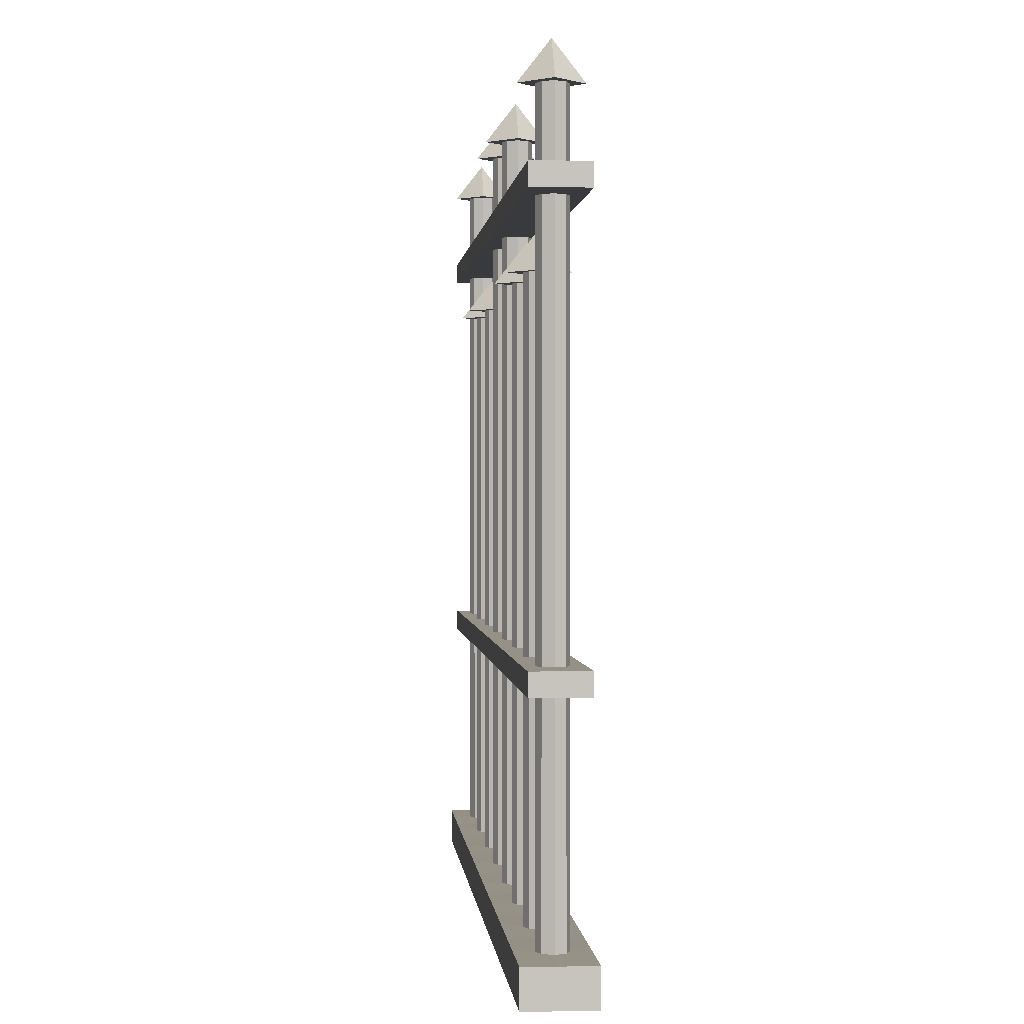
<metadata>
{"format":"obj","ext":"obj","renderer":"f3d","projection":"perspective","resolution":1024,"background":"white","views":[{"elev":0.7,"azim":-94.9,"up":"+Y"}]}
</metadata>
<code>
g default
v -2.614 0.3239 -0.1184
v -2.745 0.3239 0.0121
v -2.706 0.3239 0.1042
v -2.614 0.3239 0.1426
v -2.522 0.3239 0.1042
v -2.483 0.3239 0.0121
v -2.526 6.751 -0.07916
v -2.616 6.751 -0.1163
v -2.706 6.751 -0.07916
v -2.743 6.751 0.01057
v -2.706 6.751 0.1003
v -2.616 6.751 0.1375
v -2.526 6.751 0.1003
v -2.489 6.751 0.01057
v -2.616 6.751 0.01057
v -2.616 6.751 0.01057
v -3.137 0 0.3066
v -2.759 0 0.3066
v -2.612 0 0.3066
v -2.465 0 0.3066
v -2.128 -0 0.3066
v -3.137 0.1596 0.3066
v -2.759 0.1596 0.3066
v -2.612 0.1596 0.3066
v -2.465 0.1596 0.3066
v -2.128 0.1596 0.3066
v -3.137 0.3192 0.3066
v -2.759 0.3192 0.3066
v -2.612 0.3192 0.3066
v -2.465 0.3192 0.3066
v -2.128 0.3192 0.3066
v -3.137 0.3192 0.1601
v -2.128 0.3192 0.1601
v -3.137 0.3192 0.01362
v -2.128 0.3192 0.01362
v -3.137 0.3192 -0.1329
v -2.706 0.3239 -0.07997
v -2.522 0.3239 -0.07997
v -2.128 0.3192 -0.1329
v -3.137 0.3192 -0.2793
v -2.759 0.3192 -0.2793
v -2.612 0.3192 -0.2793
v -2.465 0.3192 -0.2793
v -2.128 0.3192 -0.2793
v -3.137 0.1596 -0.2793
v -2.759 0.1596 -0.2793
v -2.612 0.1596 -0.2793
v -2.465 0.1596 -0.2793
v -2.128 0.1596 -0.2793
v -3.137 0 -0.2793
v -2.759 0 -0.2793
v -2.612 0 -0.2793
v -2.465 0 -0.2793
v -2.128 -0 -0.2793
v -3.137 0 -0.1329
v -2.759 0 -0.1329
v -2.612 0 -0.1329
v -2.465 0 -0.1329
v -2.128 0 -0.1329
v -3.137 0 0.01362
v -2.759 0 0.01362
v -2.612 0 0.01362
v -2.465 0 0.01362
v -2.128 0 0.01362
v -3.137 0 0.1601
v -2.759 0 0.1601
v -2.612 0 0.1601
v -2.465 0 0.1601
v -2.128 0 0.1601
v -3.137 0.1596 -0.1329
v -3.137 0.1596 0.01362
v -3.137 0.1596 0.1601
v -1.733 0.3239 -0.07997
v -1.641 0.3239 -0.1184
v -1.639 5.406 -0.1163
v -1.729 5.406 -0.07916
v -1.549 0.3239 -0.07997
v -1.549 5.406 -0.07916
v -1.51 0.3239 0.0121
v -1.512 5.406 0.01057
v -1.549 0.3239 0.1042
v -1.549 5.406 0.1003
v -1.641 0.3239 0.1426
v -1.639 5.406 0.1375
v -1.733 0.3239 0.1042
v -1.729 5.406 0.1003
v -1.772 0.3239 0.0121
v -1.766 5.406 0.01057
v -1.639 5.406 0.01057
v -1.639 5.406 0.01057
v -1.118 -0 0.3066
v -1.496 0 0.3066
v -1.496 0.1596 0.3066
v -1.118 0.1596 0.3066
v -1.643 0 0.3066
v -1.643 0.1596 0.3066
v -1.79 -0 0.3066
v -1.79 0.1596 0.3066
v -1.496 0.3192 0.3066
v -1.118 0.3192 0.3066
v -1.643 0.3192 0.3066
v -1.79 0.3192 0.3066
v -1.118 0.3192 0.1601
v -1.118 0.3192 0.01362
v -1.118 0.3192 -0.1329
v -1.496 0.3192 -0.2793
v -1.118 0.3192 -0.2793
v -1.643 0.3192 -0.2793
v -1.79 0.3192 -0.2793
v -1.496 0.1596 -0.2793
v -1.118 0.1596 -0.2793
v -1.643 0.1596 -0.2793
v -1.79 0.1596 -0.2793
v -1.496 0 -0.2793
v -1.118 -0 -0.2793
v -1.643 0 -0.2793
v -1.79 -0 -0.2793
v -1.496 0 -0.1329
v -1.118 0 -0.1329
v -1.643 0 -0.1329
v -1.79 0 -0.1329
v -1.496 0 0.01362
v -1.118 0 0.01362
v -1.643 0 0.01362
v -1.79 0 0.01362
v -1.496 0 0.1601
v -1.118 0 0.1601
v -1.643 0 0.1601
v -1.79 0 0.1601
v 0.2851 0.3239 -0.07997
v 0.3773 0.3239 -0.1184
v 0.3795 6.751 -0.1163
v 0.2898 6.751 -0.07916
v 0.4695 0.3239 -0.07997
v 0.4693 6.751 -0.07916
v 0.508 0.3239 0.0121
v 0.5064 6.751 0.01057
v 0.4695 0.3239 0.1042
v 0.4693 6.751 0.1003
v 0.3773 0.3239 0.1426
v 0.3795 6.751 0.1375
v 0.2851 0.3239 0.1042
v 0.2898 6.751 0.1003
v 0.2466 0.3239 0.0121
v 0.2526 6.751 0.01057
v 0.3795 6.751 0.01057
v 0.3795 6.751 0.01057
v 0.9002 0 0.3066
v 0.5221 0 0.3066
v 0.5221 0.1596 0.3066
v 0.9002 0.1596 0.3066
v 0.3751 0 0.3066
v 0.3751 0.1596 0.3066
v 0.2281 -0 0.3066
v 0.2281 0.1596 0.3066
v -0.1091 -0 0.3066
v -0.1091 0.1596 0.3066
v 0.5221 0.3192 0.3066
v 0.9002 0.3192 0.3066
v 0.3751 0.3192 0.3066
v 0.2281 0.3192 0.3066
v -0.1091 0.3192 0.3066
v 0.9002 0.3192 0.1601
v -0.1091 0.3192 0.1601
v 0.9002 0.3192 0.01362
v -0.1091 0.3192 0.01362
v 0.9002 0.3192 -0.1329
v -0.1091 0.3192 -0.1329
v 0.5221 0.3192 -0.2793
v 0.9002 0.3192 -0.2793
v 0.3751 0.3192 -0.2793
v 0.2281 0.3192 -0.2793
v -0.1091 0.3192 -0.2793
v 0.5221 0.1596 -0.2793
v 0.9002 0.1596 -0.2793
v 0.3751 0.1596 -0.2793
v 0.2281 0.1596 -0.2793
v -0.1091 0.1596 -0.2793
v 0.5221 0 -0.2793
v 0.9002 0 -0.2793
v 0.3751 0 -0.2793
v 0.2281 -0 -0.2793
v -0.1091 -0 -0.2793
v 0.5221 0 -0.1329
v 0.9002 0 -0.1329
v 0.3751 0 -0.1329
v 0.2281 -0 -0.1329
v -0.1091 -0 -0.1329
v 0.5221 0 0.01362
v 0.9002 0 0.01362
v 0.3751 0 0.01362
v 0.2281 0 0.01362
v -0.1091 0 0.01362
v 0.5221 0 0.1601
v 0.9002 0 0.1601
v 0.3751 0 0.1601
v 0.2281 0 0.1601
v -0.1091 -0 0.1601
v -0.5032 0.3239 -0.07997
v -0.5079 5.406 -0.07916
v -0.5977 5.406 -0.1163
v -0.5955 0.3239 -0.1184
v -0.6874 5.406 -0.07916
v -0.6877 0.3239 -0.07997
v -0.7246 5.406 0.01057
v -0.7261 0.3239 0.0121
v -0.6874 5.406 0.1003
v -0.6877 0.3239 0.1042
v -0.5977 5.406 0.1375
v -0.5955 0.3239 0.1426
v -0.5079 5.406 0.1003
v -0.5032 0.3239 0.1042
v -0.4708 5.406 0.01057
v -0.4648 0.3239 0.0121
v -0.5977 5.406 0.01057
v -0.5977 5.406 0.01057
v -0.7402 0.1596 0.3066
v -0.7402 -0 0.3066
v -0.5932 0.1596 0.3066
v -0.5932 0 0.3066
v -0.4463 0.1596 0.3066
v -0.4463 -0 0.3066
v -0.7402 0.3192 0.3066
v -0.5932 0.3192 0.3066
v -0.4463 0.3192 0.3066
v -0.7402 0.3192 -0.2793
v -0.5932 0.3192 -0.2793
v -0.4463 0.3192 -0.2793
v -0.7402 0.1596 -0.2793
v -0.5932 0.1596 -0.2793
v -0.4463 0.1596 -0.2793
v -0.7402 0 -0.2793
v -0.5932 0 -0.2793
v -0.4463 -0 -0.2793
v -0.7402 0 -0.1329
v -0.5932 -0 -0.1329
v -0.4463 -0 -0.1329
v -0.7402 0 0.01362
v -0.5932 0 0.01362
v -0.4463 0 0.01362
v -0.7402 0 0.1601
v -0.5932 0 0.1601
v -0.4463 -0 0.1601
v -0.5962 5.39 -0.2557
v -0.854 5.39 0.002042
v -0.5962 5.39 0.2598
v -0.3385 5.39 0.002042
v -0.5962 5.39 0.002042
v -0.5962 5.721 0.002042
v 0.3824 6.684 -0.2557
v 0.1247 6.684 0.002042
v 0.3824 6.684 0.2598
v 0.6401 6.684 0.002042
v 0.3824 6.684 0.002042
v 0.3824 7.015 0.002042
v -1.636 5.39 -0.2557
v -1.894 5.39 0.002042
v -1.636 5.39 0.2598
v -1.378 5.39 0.002042
v -1.636 5.39 0.002042
v -1.636 5.721 0.002042
v -2.616 6.684 -0.2557
v -2.874 6.684 0.002042
v -2.616 6.684 0.2598
v -2.358 6.684 0.002042
v -2.616 6.684 0.002042
v -2.616 7.015 0.002042
v 4.322 0.3239 -0.07997
v 4.414 0.3239 -0.1184
v 4.417 6.751 -0.1163
v 4.327 6.751 -0.07916
v 4.507 0.3239 -0.07997
v 4.506 6.751 -0.07916
v 4.545 0.3239 0.0121
v 4.543 6.751 0.01057
v 4.507 0.3239 0.1042
v 4.506 6.751 0.1003
v 4.414 0.3239 0.1426
v 4.417 6.751 0.1375
v 4.322 0.3239 0.1042
v 4.327 6.751 0.1003
v 4.284 0.3239 0.0121
v 4.29 6.751 0.01057
v 4.417 6.751 0.01057
v 4.417 6.751 0.01057
v 4.937 0 0.3066
v 4.559 0 0.3066
v 4.559 0.1596 0.3066
v 4.937 0.1596 0.3066
v 4.412 0 0.3066
v 4.412 0.1596 0.3066
v 4.265 -0 0.3066
v 4.265 0.1596 0.3066
v 3.928 -0 0.3066
v 3.928 0.1596 0.3066
v 4.559 0.3192 0.3066
v 4.937 0.3192 0.3066
v 4.412 0.3192 0.3066
v 4.265 0.3192 0.3066
v 3.928 0.3192 0.3066
v 4.937 0.3192 0.1601
v 3.928 0.3192 0.1601
v 4.937 0.3192 0.01362
v 3.928 0.3192 0.01362
v 4.937 0.3192 -0.1329
v 3.928 0.3192 -0.1329
v 4.559 0.3192 -0.2793
v 4.937 0.3192 -0.2793
v 4.412 0.3192 -0.2793
v 4.265 0.3192 -0.2793
v 3.928 0.3192 -0.2793
v 4.559 0.1596 -0.2793
v 4.937 0.1596 -0.2793
v 4.412 0.1596 -0.2793
v 4.265 0.1596 -0.2793
v 3.928 0.1596 -0.2793
v 4.559 0 -0.2793
v 4.937 0 -0.2793
v 4.412 0 -0.2793
v 4.265 -0 -0.2793
v 3.928 -0 -0.2793
v 4.559 0 -0.1329
v 4.937 0 -0.1329
v 4.412 0 -0.1329
v 4.265 -0 -0.1329
v 3.928 -0 -0.1329
v 4.559 0 0.01362
v 4.937 0 0.01362
v 4.412 0 0.01362
v 4.265 0 0.01362
v 3.928 0 0.01362
v 4.559 0 0.1601
v 4.937 0 0.1601
v 4.412 0 0.1601
v 4.265 0 0.1601
v 3.928 -0 0.1601
v 4.937 0.1596 -0.1329
v 4.937 0.1596 0.01362
v 4.937 0.1596 0.1601
v 3.534 0.3239 -0.07997
v 3.529 5.406 -0.07916
v 3.439 5.406 -0.1163
v 3.442 0.3239 -0.1184
v 3.35 5.406 -0.07916
v 3.349 0.3239 -0.07997
v 3.312 5.406 0.01057
v 3.311 0.3239 0.0121
v 3.35 5.406 0.1003
v 3.349 0.3239 0.1042
v 3.439 5.406 0.1375
v 3.442 0.3239 0.1426
v 3.529 5.406 0.1003
v 3.534 0.3239 0.1042
v 3.566 5.406 0.01057
v 3.572 0.3239 0.0121
v 3.439 5.406 0.01057
v 3.439 5.406 0.01057
v 2.919 -0 0.3066
v 2.919 0.1596 0.3066
v 3.297 0.1596 0.3066
v 3.297 -0 0.3066
v 3.444 0.1596 0.3066
v 3.444 0 0.3066
v 3.591 0.1596 0.3066
v 3.591 -0 0.3066
v 2.919 0.3192 0.3066
v 3.297 0.3192 0.3066
v 3.444 0.3192 0.3066
v 3.591 0.3192 0.3066
v 2.919 0.3192 0.1601
v 2.919 0.3192 0.01362
v 2.919 0.3192 -0.1329
v 2.919 0.3192 -0.2793
v 3.297 0.3192 -0.2793
v 3.444 0.3192 -0.2793
v 3.591 0.3192 -0.2793
v 2.919 0.1596 -0.2793
v 3.297 0.1596 -0.2793
v 3.444 0.1596 -0.2793
v 3.591 0.1596 -0.2793
v 2.919 -0 -0.2793
v 3.297 0 -0.2793
v 3.444 0 -0.2793
v 3.591 -0 -0.2793
v 2.919 -0 -0.1329
v 3.297 0 -0.1329
v 3.444 -0 -0.1329
v 3.591 -0 -0.1329
v 2.919 0 0.01362
v 3.297 0 0.01362
v 3.444 0 0.01362
v 3.591 0 0.01362
v 2.919 -0 0.1601
v 3.297 -0 0.1601
v 3.444 0 0.1601
v 3.591 -0 0.1601
v 1.515 0.3239 -0.07997
v 1.511 6.751 -0.07916
v 1.421 6.751 -0.1163
v 1.423 0.3239 -0.1184
v 1.331 6.751 -0.07916
v 1.331 0.3239 -0.07997
v 1.294 6.751 0.01057
v 1.292 0.3239 0.0121
v 1.331 6.751 0.1003
v 1.331 0.3239 0.1042
v 1.421 6.751 0.1375
v 1.423 0.3239 0.1426
v 1.511 6.751 0.1003
v 1.515 0.3239 0.1042
v 1.548 6.751 0.01057
v 1.554 0.3239 0.0121
v 1.421 6.751 0.01057
v 1.421 6.751 0.01057
v 1.278 0.1596 0.3066
v 1.278 0 0.3066
v 1.425 0.1596 0.3066
v 1.425 0 0.3066
v 1.572 0.1596 0.3066
v 1.572 -0 0.3066
v 1.909 0.1596 0.3066
v 1.909 -0 0.3066
v 1.278 0.3192 0.3066
v 1.425 0.3192 0.3066
v 1.572 0.3192 0.3066
v 1.909 0.3192 0.3066
v 1.909 0.3192 0.1601
v 1.909 0.3192 0.01362
v 1.909 0.3192 -0.1329
v 1.278 0.3192 -0.2793
v 1.425 0.3192 -0.2793
v 1.572 0.3192 -0.2793
v 1.909 0.3192 -0.2793
v 1.278 0.1596 -0.2793
v 1.425 0.1596 -0.2793
v 1.572 0.1596 -0.2793
v 1.909 0.1596 -0.2793
v 1.278 0 -0.2793
v 1.425 0 -0.2793
v 1.572 -0 -0.2793
v 1.909 -0 -0.2793
v 1.278 0 -0.1329
v 1.425 0 -0.1329
v 1.572 -0 -0.1329
v 1.909 -0 -0.1329
v 1.278 0 0.01362
v 1.425 0 0.01362
v 1.572 0 0.01362
v 1.909 0 0.01362
v 1.278 0 0.1601
v 1.425 0 0.1601
v 1.572 0 0.1601
v 1.909 -0 0.1601
v 2.304 0.3239 -0.07997
v 2.396 0.3239 -0.1184
v 2.398 5.406 -0.1163
v 2.308 5.406 -0.07916
v 2.488 0.3239 -0.07997
v 2.488 5.406 -0.07916
v 2.526 0.3239 0.0121
v 2.525 5.406 0.01057
v 2.488 0.3239 0.1042
v 2.488 5.406 0.1003
v 2.396 0.3239 0.1426
v 2.398 5.406 0.1375
v 2.304 0.3239 0.1042
v 2.308 5.406 0.1003
v 2.265 0.3239 0.0121
v 2.271 5.406 0.01057
v 2.398 5.406 0.01057
v 2.398 5.406 0.01057
v 2.541 -0 0.3066
v 2.541 0.1596 0.3066
v 2.394 0 0.3066
v 2.394 0.1596 0.3066
v 2.247 -0 0.3066
v 2.247 0.1596 0.3066
v 2.541 0.3192 0.3066
v 2.394 0.3192 0.3066
v 2.247 0.3192 0.3066
v 2.541 0.3192 -0.2793
v 2.394 0.3192 -0.2793
v 2.247 0.3192 -0.2793
v 2.541 0.1596 -0.2793
v 2.394 0.1596 -0.2793
v 2.247 0.1596 -0.2793
v 2.541 -0 -0.2793
v 2.394 0 -0.2793
v 2.247 -0 -0.2793
v 2.541 -0 -0.1329
v 2.394 -0 -0.1329
v 2.247 -0 -0.1329
v 2.541 0 0.01362
v 2.394 0 0.01362
v 2.247 0 0.01362
v 2.541 0 0.1601
v 2.394 0 0.1601
v 2.247 -0 0.1601
v 2.654 5.39 0.002042
v 2.397 5.39 -0.2557
v 2.397 5.39 0.002042
v 2.397 5.39 0.2598
v 2.139 5.39 0.002042
v 2.397 5.721 0.002042
v 1.676 6.684 0.002042
v 1.418 6.684 -0.2557
v 1.418 6.684 0.002042
v 1.418 6.684 0.2598
v 1.16 6.684 0.002042
v 1.418 7.015 0.002042
v 3.694 5.39 0.002042
v 3.436 5.39 -0.2557
v 3.436 5.39 0.002042
v 3.436 5.39 0.2598
v 3.179 5.39 0.002042
v 3.436 5.721 0.002042
v 4.674 6.684 0.002042
v 4.416 6.684 -0.2557
v 4.416 6.684 0.002042
v 4.416 6.684 0.2598
v 4.159 6.684 0.002042
v 4.416 7.015 0.002042
v -3.096 5.865 0.258
v 4.941 5.865 0.258
v -3.096 6.055 0.258
v 4.941 6.055 0.258
v -3.096 6.055 -0.2162
v 4.941 6.055 -0.2162
v -3.096 5.865 -0.2162
v 4.941 5.865 -0.2162
v -3.096 2.23 0.258
v 4.941 2.23 0.258
v -3.096 2.42 0.258
v 4.941 2.42 0.258
v -3.096 2.42 -0.2162
v 4.941 2.42 -0.2162
v -3.096 2.23 -0.2162
v 4.941 2.23 -0.2162
g polySurface3
f 38 1 8 7
f 1 37 9 8
f 37 2 10 9
f 2 3 11 10
f 3 4 12 11
f 4 5 13 12
f 5 6 14 13
f 6 38 7 14
f 10 11 12 15
f 15 12 13 14
f 9 10 16 8
f 8 16 14 7
f 17 18 23 22
f 18 19 24 23
f 19 20 25 24
f 20 21 26 25
f 22 23 28 27
f 23 24 29 28
f 24 25 30 29
f 25 26 31 30
f 27 28 3 32
f 28 29 4 3
f 29 30 5 4
f 30 31 33 5
f 32 3 2 34
f 5 33 35 6
f 34 2 37 36
f 6 35 39 38
f 36 37 41 40
f 37 1 42 41
f 1 38 43 42
f 38 39 44 43
f 40 41 46 45
f 41 42 47 46
f 42 43 48 47
f 43 44 49 48
f 45 46 51 50
f 46 47 52 51
f 47 48 53 52
f 48 49 54 53
f 50 51 56 55
f 51 52 57 56
f 52 53 58 57
f 53 54 59 58
f 55 56 61 60
f 56 57 62 61
f 57 58 63 62
f 58 59 64 63
f 60 61 66 65
f 61 62 67 66
f 62 63 68 67
f 63 64 69 68
f 65 66 18 17
f 66 67 19 18
f 67 68 20 19
f 68 69 21 20
f 50 55 70 45
f 55 60 71 70
f 60 65 72 71
f 65 17 22 72
f 45 70 36 40
f 70 71 34 36
f 71 72 32 34
f 72 22 27 32
f 73 76 75 74
f 74 75 78 77
f 77 78 80 79
f 79 80 82 81
f 81 82 84 83
f 83 84 86 85
f 85 86 88 87
f 87 88 76 73
f 80 89 84 82
f 89 88 86 84
f 78 75 90 80
f 75 76 88 90
f 91 94 93 92
f 92 93 96 95
f 95 96 98 97
f 97 98 26 21
f 94 100 99 93
f 93 99 101 96
f 96 101 102 98
f 98 102 31 26
f 100 103 81 99
f 99 81 83 101
f 101 83 85 102
f 102 85 33 31
f 103 104 79 81
f 85 87 35 33
f 104 105 77 79
f 87 73 39 35
f 105 107 106 77
f 77 106 108 74
f 74 108 109 73
f 73 109 44 39
f 107 111 110 106
f 106 110 112 108
f 108 112 113 109
f 109 113 49 44
f 111 115 114 110
f 110 114 116 112
f 112 116 117 113
f 113 117 54 49
f 115 119 118 114
f 114 118 120 116
f 116 120 121 117
f 117 121 59 54
f 119 123 122 118
f 118 122 124 120
f 120 124 125 121
f 121 125 64 59
f 123 127 126 122
f 122 126 128 124
f 124 128 129 125
f 125 129 69 64
f 127 91 92 126
f 126 92 95 128
f 128 95 97 129
f 129 97 21 69
f 130 133 132 131
f 131 132 135 134
f 134 135 137 136
f 136 137 139 138
f 138 139 141 140
f 140 141 143 142
f 142 143 145 144
f 144 145 133 130
f 137 146 141 139
f 146 145 143 141
f 135 132 147 137
f 132 133 145 147
f 148 151 150 149
f 149 150 153 152
f 152 153 155 154
f 154 155 157 156
f 151 159 158 150
f 150 158 160 153
f 153 160 161 155
f 155 161 162 157
f 159 163 138 158
f 158 138 140 160
f 160 140 142 161
f 161 142 164 162
f 163 165 136 138
f 142 144 166 164
f 165 167 134 136
f 144 130 168 166
f 167 170 169 134
f 134 169 171 131
f 131 171 172 130
f 130 172 173 168
f 170 175 174 169
f 169 174 176 171
f 171 176 177 172
f 172 177 178 173
f 175 180 179 174
f 174 179 181 176
f 176 181 182 177
f 177 182 183 178
f 180 185 184 179
f 179 184 186 181
f 181 186 187 182
f 182 187 188 183
f 185 190 189 184
f 184 189 191 186
f 186 191 192 187
f 187 192 193 188
f 190 195 194 189
f 189 194 196 191
f 191 196 197 192
f 192 197 198 193
f 195 148 149 194
f 194 149 152 196
f 196 152 154 197
f 197 154 156 198
f 199 202 201 200
f 202 204 203 201
f 204 206 205 203
f 206 208 207 205
f 208 210 209 207
f 210 212 211 209
f 212 214 213 211
f 214 199 200 213
f 205 207 209 215
f 215 209 211 213
f 203 205 216 201
f 201 216 213 200
f 91 218 217 94
f 218 220 219 217
f 220 222 221 219
f 222 156 157 221
f 94 217 223 100
f 217 219 224 223
f 219 221 225 224
f 221 157 162 225
f 100 223 208 103
f 223 224 210 208
f 224 225 212 210
f 225 162 164 212
f 103 208 206 104
f 212 164 166 214
f 104 206 204 105
f 214 166 168 199
f 105 204 226 107
f 204 202 227 226
f 202 199 228 227
f 199 168 173 228
f 107 226 229 111
f 226 227 230 229
f 227 228 231 230
f 228 173 178 231
f 111 229 232 115
f 229 230 233 232
f 230 231 234 233
f 231 178 183 234
f 115 232 235 119
f 232 233 236 235
f 233 234 237 236
f 234 183 188 237
f 119 235 238 123
f 235 236 239 238
f 236 237 240 239
f 237 188 193 240
f 123 238 241 127
f 238 239 242 241
f 239 240 243 242
f 240 193 198 243
f 127 241 218 91
f 241 242 220 218
f 242 243 222 220
f 243 198 156 222
f 245 244 248
f 246 245 248
f 247 246 248
f 244 247 248
f 244 245 249
f 245 246 249
f 246 247 249
f 247 244 249
f 251 250 254
f 252 251 254
f 253 252 254
f 250 253 254
f 250 251 255
f 251 252 255
f 252 253 255
f 253 250 255
f 257 256 260
f 258 257 260
f 259 258 260
f 256 259 260
f 256 257 261
f 257 258 261
f 258 259 261
f 259 256 261
f 263 262 266
f 264 263 266
f 265 264 266
f 262 265 266
f 262 263 267
f 263 264 267
f 264 265 267
f 265 262 267
f 268 271 270 269
f 269 270 273 272
f 272 273 275 274
f 274 275 277 276
f 276 277 279 278
f 278 279 281 280
f 280 281 283 282
f 282 283 271 268
f 275 284 279 277
f 284 283 281 279
f 273 270 285 275
f 270 271 283 285
f 286 289 288 287
f 287 288 291 290
f 290 291 293 292
f 292 293 295 294
f 289 297 296 288
f 288 296 298 291
f 291 298 299 293
f 293 299 300 295
f 297 301 276 296
f 296 276 278 298
f 298 278 280 299
f 299 280 302 300
f 301 303 274 276
f 280 282 304 302
f 303 305 272 274
f 282 268 306 304
f 305 308 307 272
f 272 307 309 269
f 269 309 310 268
f 268 310 311 306
f 308 313 312 307
f 307 312 314 309
f 309 314 315 310
f 310 315 316 311
f 313 318 317 312
f 312 317 319 314
f 314 319 320 315
f 315 320 321 316
f 318 323 322 317
f 317 322 324 319
f 319 324 325 320
f 320 325 326 321
f 323 328 327 322
f 322 327 329 324
f 324 329 330 325
f 325 330 331 326
f 328 333 332 327
f 327 332 334 329
f 329 334 335 330
f 330 335 336 331
f 333 286 287 332
f 332 287 290 334
f 334 290 292 335
f 335 292 294 336
f 318 313 337 323
f 323 337 338 328
f 328 338 339 333
f 333 339 289 286
f 313 308 305 337
f 337 305 303 338
f 338 303 301 339
f 339 301 297 289
f 340 343 342 341
f 343 345 344 342
f 345 347 346 344
f 347 349 348 346
f 349 351 350 348
f 351 353 352 350
f 353 355 354 352
f 355 340 341 354
f 346 348 350 356
f 356 350 352 354
f 344 346 357 342
f 342 357 354 341
f 358 361 360 359
f 361 363 362 360
f 363 365 364 362
f 365 294 295 364
f 359 360 367 366
f 360 362 368 367
f 362 364 369 368
f 364 295 300 369
f 366 367 349 370
f 367 368 351 349
f 368 369 353 351
f 369 300 302 353
f 370 349 347 371
f 353 302 304 355
f 371 347 345 372
f 355 304 306 340
f 372 345 374 373
f 345 343 375 374
f 343 340 376 375
f 340 306 311 376
f 373 374 378 377
f 374 375 379 378
f 375 376 380 379
f 376 311 316 380
f 377 378 382 381
f 378 379 383 382
f 379 380 384 383
f 380 316 321 384
f 381 382 386 385
f 382 383 387 386
f 383 384 388 387
f 384 321 326 388
f 385 386 390 389
f 386 387 391 390
f 387 388 392 391
f 388 326 331 392
f 389 390 394 393
f 390 391 395 394
f 391 392 396 395
f 392 331 336 396
f 393 394 361 358
f 394 395 363 361
f 395 396 365 363
f 396 336 294 365
f 397 400 399 398
f 400 402 401 399
f 402 404 403 401
f 404 406 405 403
f 406 408 407 405
f 408 410 409 407
f 410 412 411 409
f 412 397 398 411
f 403 405 407 413
f 413 407 409 411
f 401 403 414 399
f 399 414 411 398
f 148 416 415 151
f 416 418 417 415
f 418 420 419 417
f 420 422 421 419
f 151 415 423 159
f 415 417 424 423
f 417 419 425 424
f 419 421 426 425
f 159 423 406 163
f 423 424 408 406
f 424 425 410 408
f 425 426 427 410
f 163 406 404 165
f 410 427 428 412
f 165 404 402 167
f 412 428 429 397
f 167 402 430 170
f 402 400 431 430
f 400 397 432 431
f 397 429 433 432
f 170 430 434 175
f 430 431 435 434
f 431 432 436 435
f 432 433 437 436
f 175 434 438 180
f 434 435 439 438
f 435 436 440 439
f 436 437 441 440
f 180 438 442 185
f 438 439 443 442
f 439 440 444 443
f 440 441 445 444
f 185 442 446 190
f 442 443 447 446
f 443 444 448 447
f 444 445 449 448
f 190 446 450 195
f 446 447 451 450
f 447 448 452 451
f 448 449 453 452
f 195 450 416 148
f 450 451 418 416
f 451 452 420 418
f 452 453 422 420
f 454 457 456 455
f 455 456 459 458
f 458 459 461 460
f 460 461 463 462
f 462 463 465 464
f 464 465 467 466
f 466 467 469 468
f 468 469 457 454
f 461 470 465 463
f 470 469 467 465
f 459 456 471 461
f 456 457 469 471
f 358 359 473 472
f 472 473 475 474
f 474 475 477 476
f 476 477 421 422
f 359 366 478 473
f 473 478 479 475
f 475 479 480 477
f 477 480 426 421
f 366 370 462 478
f 478 462 464 479
f 479 464 466 480
f 480 466 427 426
f 370 371 460 462
f 466 468 428 427
f 371 372 458 460
f 468 454 429 428
f 372 373 481 458
f 458 481 482 455
f 455 482 483 454
f 454 483 433 429
f 373 377 484 481
f 481 484 485 482
f 482 485 486 483
f 483 486 437 433
f 377 381 487 484
f 484 487 488 485
f 485 488 489 486
f 486 489 441 437
f 381 385 490 487
f 487 490 491 488
f 488 491 492 489
f 489 492 445 441
f 385 389 493 490
f 490 493 494 491
f 491 494 495 492
f 492 495 449 445
f 389 393 496 493
f 493 496 497 494
f 494 497 498 495
f 495 498 453 449
f 393 358 472 496
f 496 472 474 497
f 497 474 476 498
f 498 476 422 453
f 499 501 500
f 502 501 499
f 503 501 502
f 500 501 503
f 500 504 499
f 499 504 502
f 502 504 503
f 503 504 500
f 505 507 506
f 508 507 505
f 509 507 508
f 506 507 509
f 506 510 505
f 505 510 508
f 508 510 509
f 509 510 506
f 511 513 512
f 514 513 511
f 515 513 514
f 512 513 515
f 512 516 511
f 511 516 514
f 514 516 515
f 515 516 512
f 517 519 518
f 520 519 517
f 521 519 520
f 518 519 521
f 518 522 517
f 517 522 520
f 520 522 521
f 521 522 518
f 523 524 526 525
f 525 526 528 527
f 527 528 530 529
f 529 530 524 523
f 524 530 528 526
f 529 523 525 527
f 531 532 534 533
f 533 534 536 535
f 535 536 538 537
f 537 538 532 531
f 532 538 536 534
f 537 531 533 535

</code>
